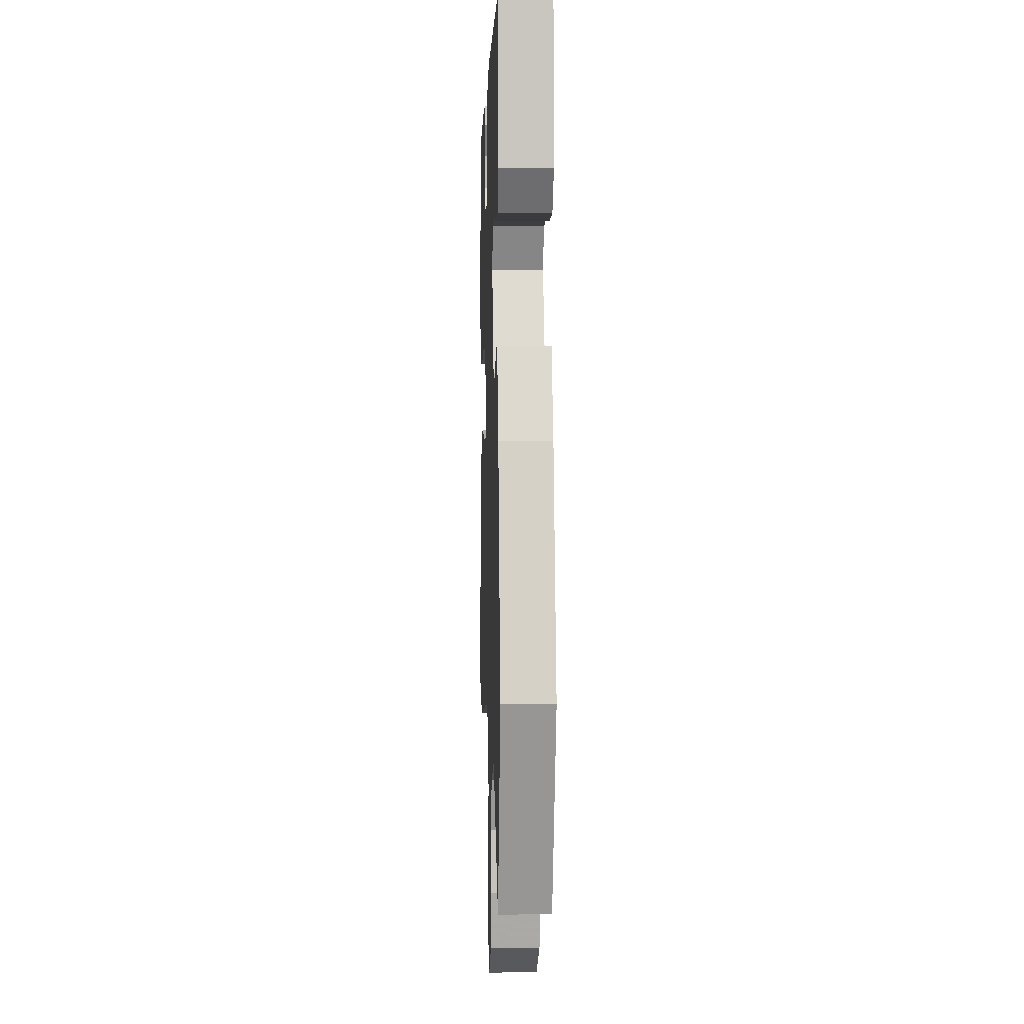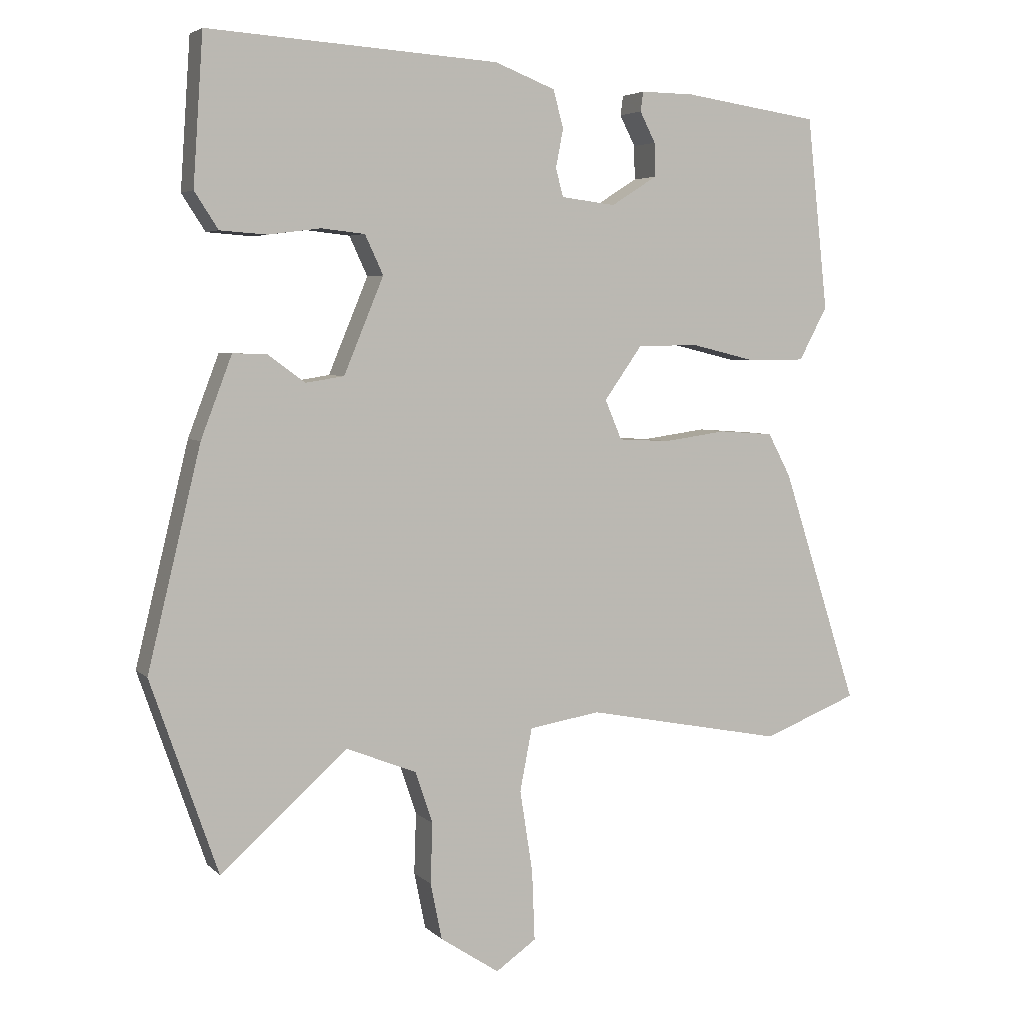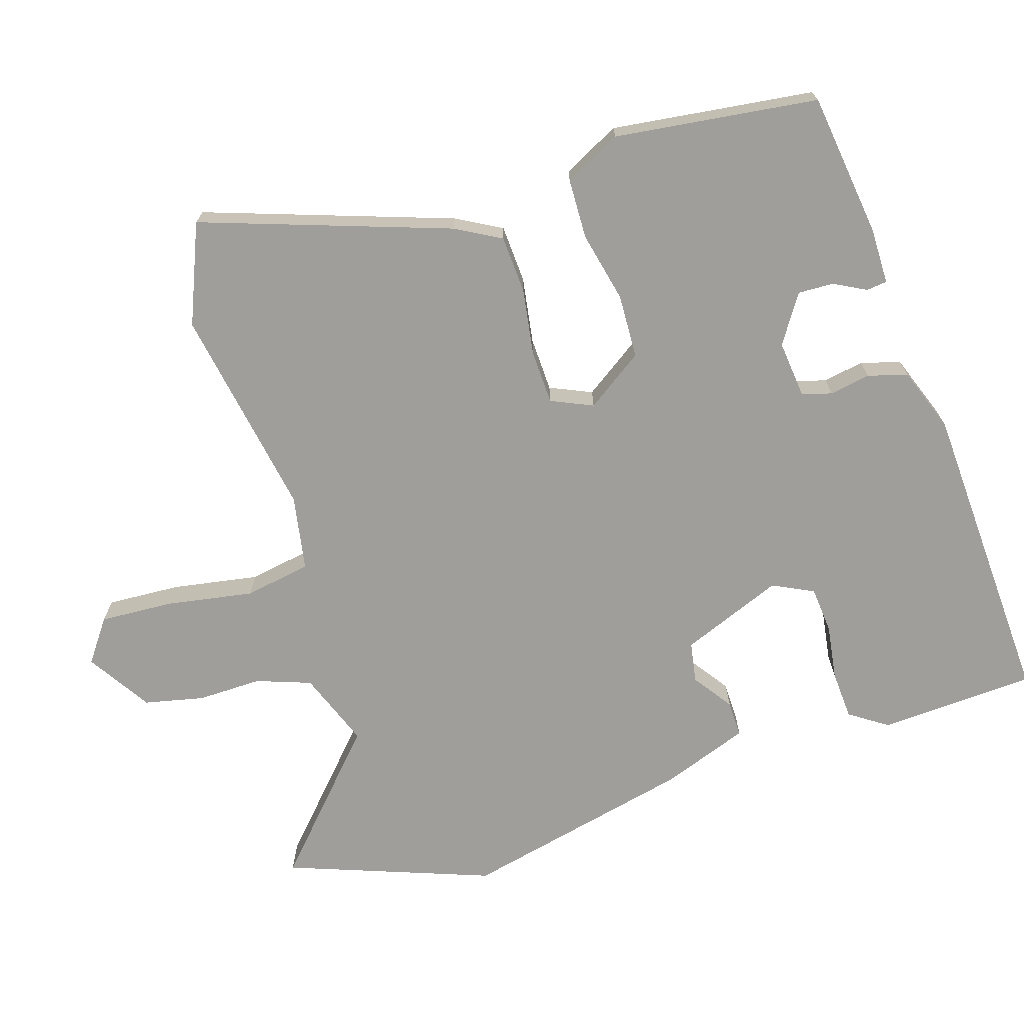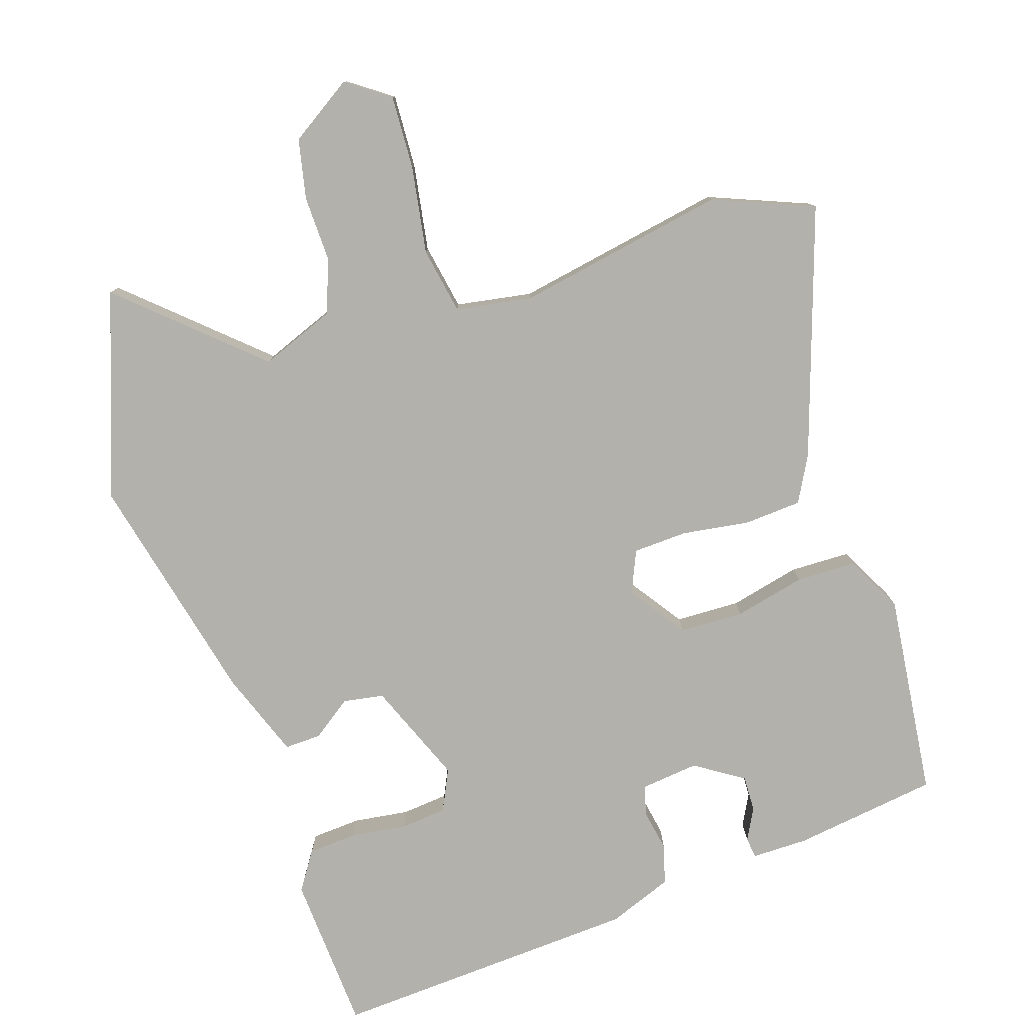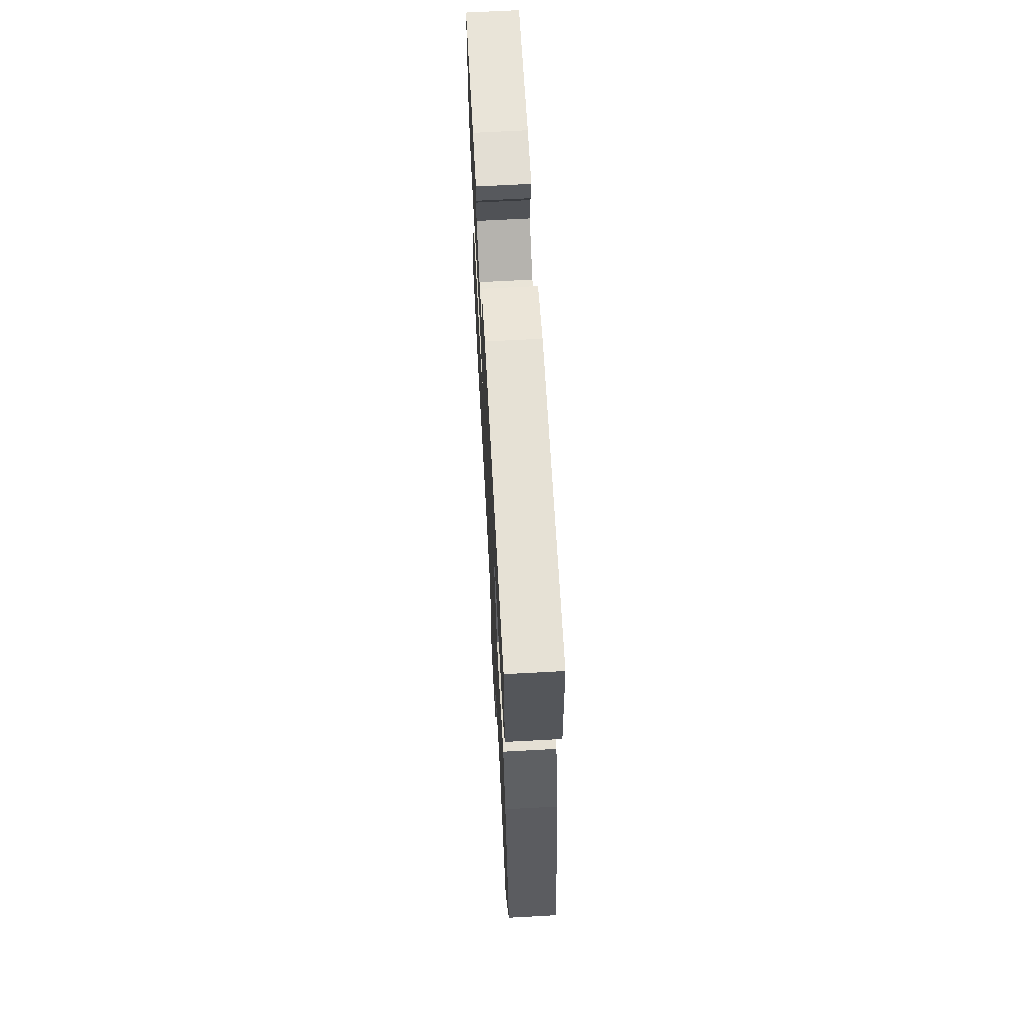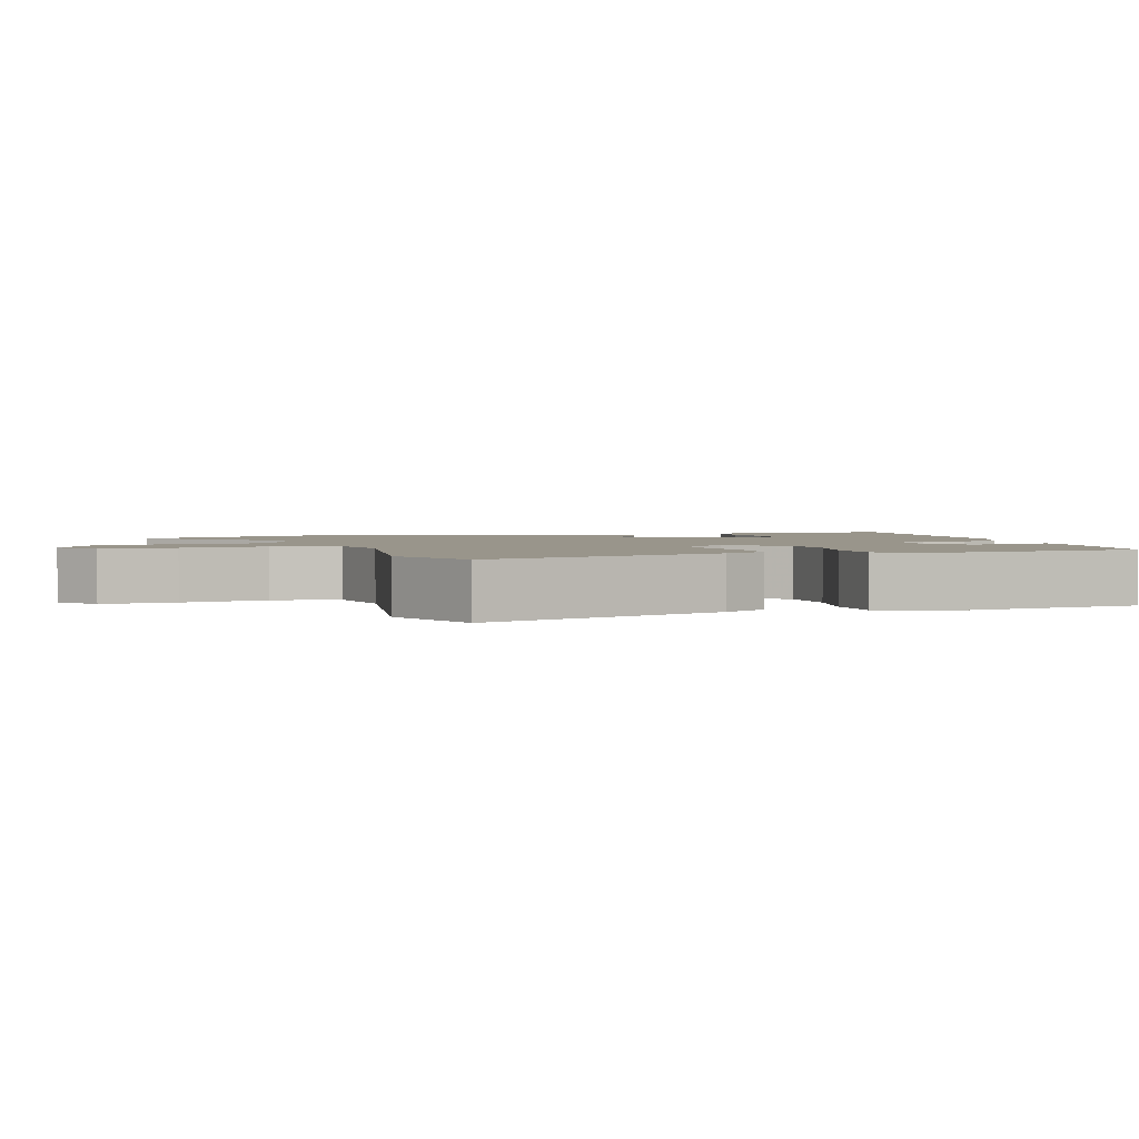
<metadata>
{"format":"obj","ext":"obj","renderer":"f3d","projection":"perspective","resolution":1024,"background":"white","views":[{"elev":3.1,"azim":87.9,"up":"+Z"},{"elev":4.7,"azim":157.6,"up":"+Z"},{"elev":-70.8,"azim":-73.5,"up":"+Y"},{"elev":-79.1,"azim":-162.4,"up":"+Y"},{"elev":68.0,"azim":86.9,"up":"+Z"},{"elev":2.2,"azim":-108.8,"up":"+Y"}]}
</metadata>
<code>
v -0.434 0.07 -0.526
v -0.575 0.07 -0.471
v -0.462 0.07 -0.122
v -0.428 0.07 -0.058
v -0.347 0.07 -0.052
v -0.253 0.07 -0.065
v -0.177 0.07 -0.061
v -0.152 0.07 -0.002
v -0.208 0.07 0.077
v -0.298 0.07 0.079
v -0.397 0.07 0.055
v -0.481 0.07 0.056
v -0.523 0.07 0.135
v -0.492 0.07 0.421
v -0.29 0.07 0.451
v -0.211 0.07 0.452
v -0.207 0.07 0.423
v -0.23 0.07 0.378
v -0.231 0.07 0.328
v -0.163 0.07 0.285
v -0.082 0.07 0.295
v -0.071 0.07 0.337
v -0.082 0.07 0.394
v -0.067 0.07 0.45
v 0.023 0.07 0.485
v 0.455 0.07 0.513
v 0.47 0.07 0.293
v 0.435 0.07 0.239
v 0.366 0.07 0.234
v 0.288 0.07 0.244
v 0.223 0.07 0.237
v 0.196 0.07 0.179
v 0.255 0.07 0.037
v 0.312 0.07 0.028
v 0.367 0.07 0.068
v 0.418 0.07 0.07
v 0.464 0.07 -0.051
v 0.543 0.07 -0.376
v 0.443 0.07 -0.663
v 0.255 0.07 -0.496
v 0.15 0.07 -0.538
v 0.124 0.07 -0.615
v 0.127 0.07 -0.705
v 0.11 0.07 -0.789
v 0.022 0.07 -0.847
v -0.038 0.07 -0.805
v -0.034 0.07 -0.701
v -0.015 0.07 -0.579
v -0.033 0.07 -0.486
v -0.139 0.07 -0.469
v -0.434 0 -0.526
v -0.575 0 -0.471
v -0.462 0 -0.122
v -0.428 0 -0.058
v -0.347 0 -0.052
v -0.253 0 -0.065
v -0.177 0 -0.061
v -0.152 0 -0.002
v -0.208 0 0.077
v -0.298 0 0.079
v -0.397 0 0.055
v -0.481 0 0.056
v -0.523 0 0.135
v -0.492 0 0.421
v -0.29 0 0.451
v -0.211 0 0.452
v -0.207 0 0.423
v -0.23 0 0.378
v -0.231 0 0.328
v -0.163 0 0.285
v -0.082 0 0.295
v -0.071 0 0.337
v -0.082 0 0.394
v -0.067 0 0.45
v 0.023 0 0.485
v 0.455 0 0.513
v 0.47 0 0.293
v 0.435 0 0.239
v 0.366 0 0.234
v 0.288 0 0.244
v 0.223 0 0.237
v 0.196 0 0.179
v 0.255 0 0.037
v 0.312 0 0.028
v 0.367 0 0.068
v 0.418 0 0.07
v 0.464 0 -0.051
v 0.543 0 -0.376
v 0.443 0 -0.663
v 0.255 0 -0.496
v 0.15 0 -0.538
v 0.124 0 -0.615
v 0.127 0 -0.705
v 0.11 0 -0.789
v 0.022 0 -0.847
v -0.038 0 -0.805
v -0.034 0 -0.701
v -0.015 0 -0.579
v -0.033 0 -0.486
v -0.139 0 -0.469
f 45 46 47 48
f 43 44 45 48
f 42 43 48 49
f 41 42 49
f 40 41 49
f 37 38 39 40
f 37 40 49 50
f 34 35 36 37
f 33 34 37 50
f 27 28 29 30
f 27 30 31
f 26 27 31
f 25 26 31
f 22 23 24 25
f 21 22 25 31
f 20 21 31 32
f 15 16 17 18
f 15 18 19
f 14 15 19
f 13 14 19 20
f 10 11 12 13
f 9 10 13 20
f 3 4 5 6
f 3 6 7
f 2 3 7
f 1 2 7
f 50 1 7
f 33 50 7 8
f 20 32 33
f 8 9 20 33
f 98 97 96 95
f 98 95 94 93
f 99 98 93 92
f 99 92 91
f 99 91 90
f 90 89 88 87
f 100 99 90 87
f 87 86 85 84
f 100 87 84 83
f 80 79 78 77
f 81 80 77
f 81 77 76
f 81 76 75
f 75 74 73 72
f 81 75 72 71
f 82 81 71 70
f 68 67 66 65
f 69 68 65
f 69 65 64
f 70 69 64 63
f 63 62 61 60
f 70 63 60 59
f 56 55 54 53
f 57 56 53
f 57 53 52
f 57 52 51
f 57 51 100
f 58 57 100 83
f 83 82 70
f 83 70 59 58
f 1 51 52 2
f 2 52 53 3
f 3 53 54 4
f 4 54 55 5
f 5 55 56 6
f 6 56 57 7
f 7 57 58 8
f 8 58 59 9
f 9 59 60 10
f 10 60 61 11
f 11 61 62 12
f 12 62 63 13
f 13 63 64 14
f 14 64 65 15
f 15 65 66 16
f 16 66 67 17
f 17 67 68 18
f 18 68 69 19
f 19 69 70 20
f 20 70 71 21
f 21 71 72 22
f 22 72 73 23
f 23 73 74 24
f 24 74 75 25
f 25 75 76 26
f 26 76 77 27
f 27 77 78 28
f 28 78 79 29
f 29 79 80 30
f 30 80 81 31
f 31 81 82 32
f 32 82 83 33
f 33 83 84 34
f 34 84 85 35
f 35 85 86 36
f 36 86 87 37
f 37 87 88 38
f 38 88 89 39
f 39 89 90 40
f 40 90 91 41
f 41 91 92 42
f 42 92 93 43
f 43 93 94 44
f 44 94 95 45
f 45 95 96 46
f 46 96 97 47
f 47 97 98 48
f 48 98 99 49
f 49 99 100 50
f 50 100 51 1

</code>
